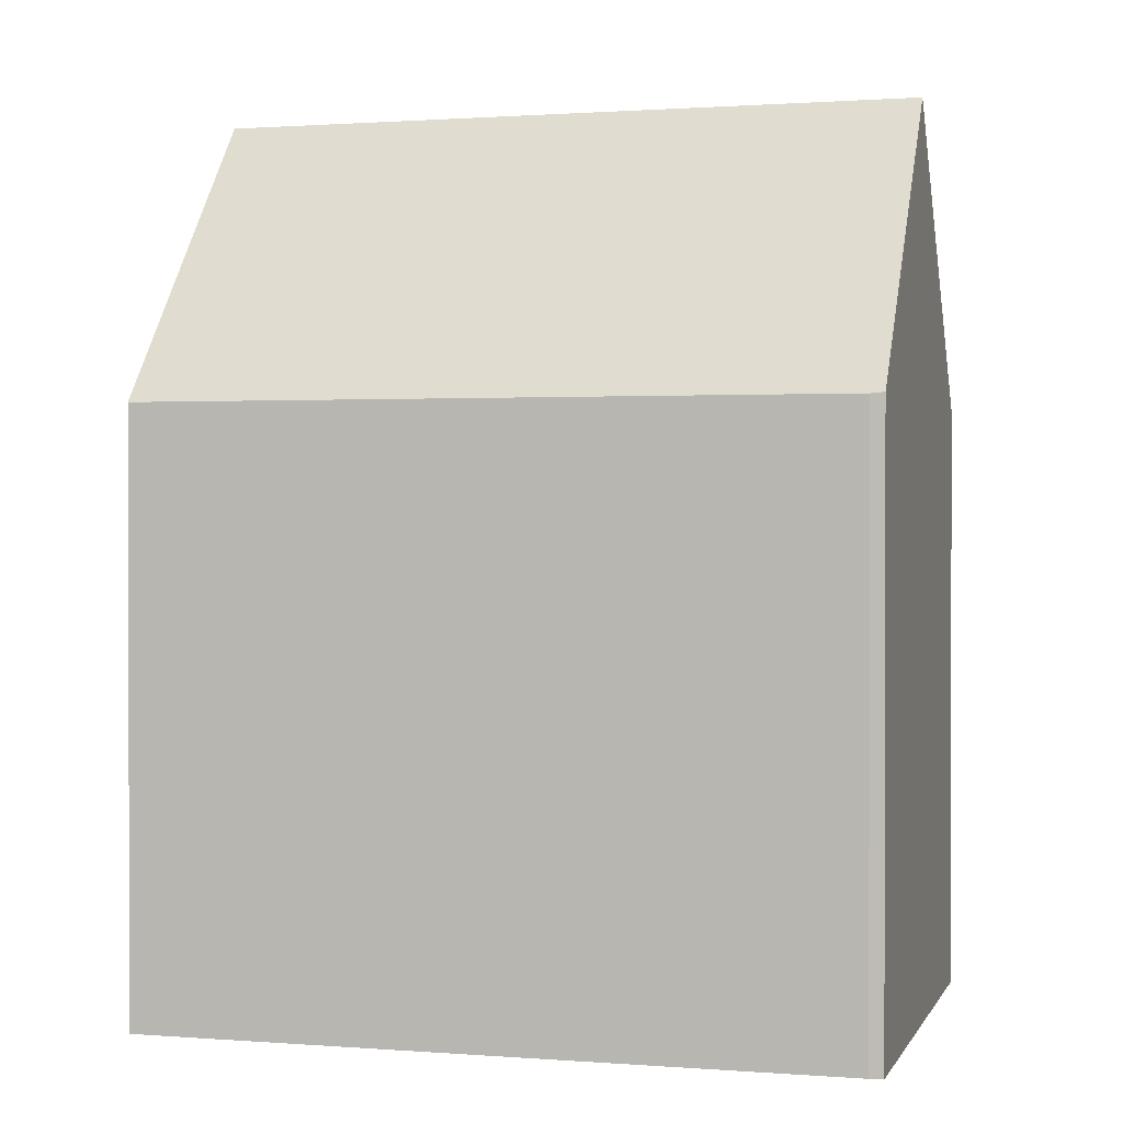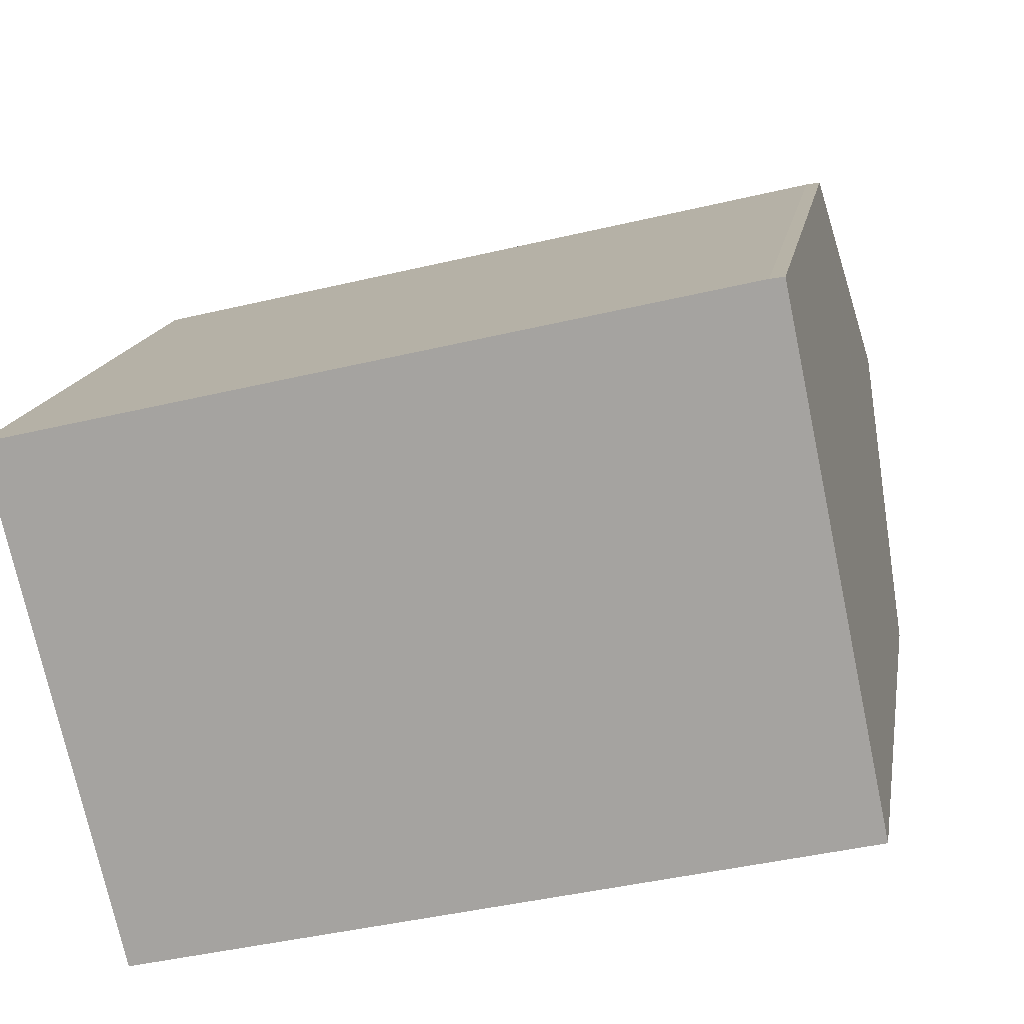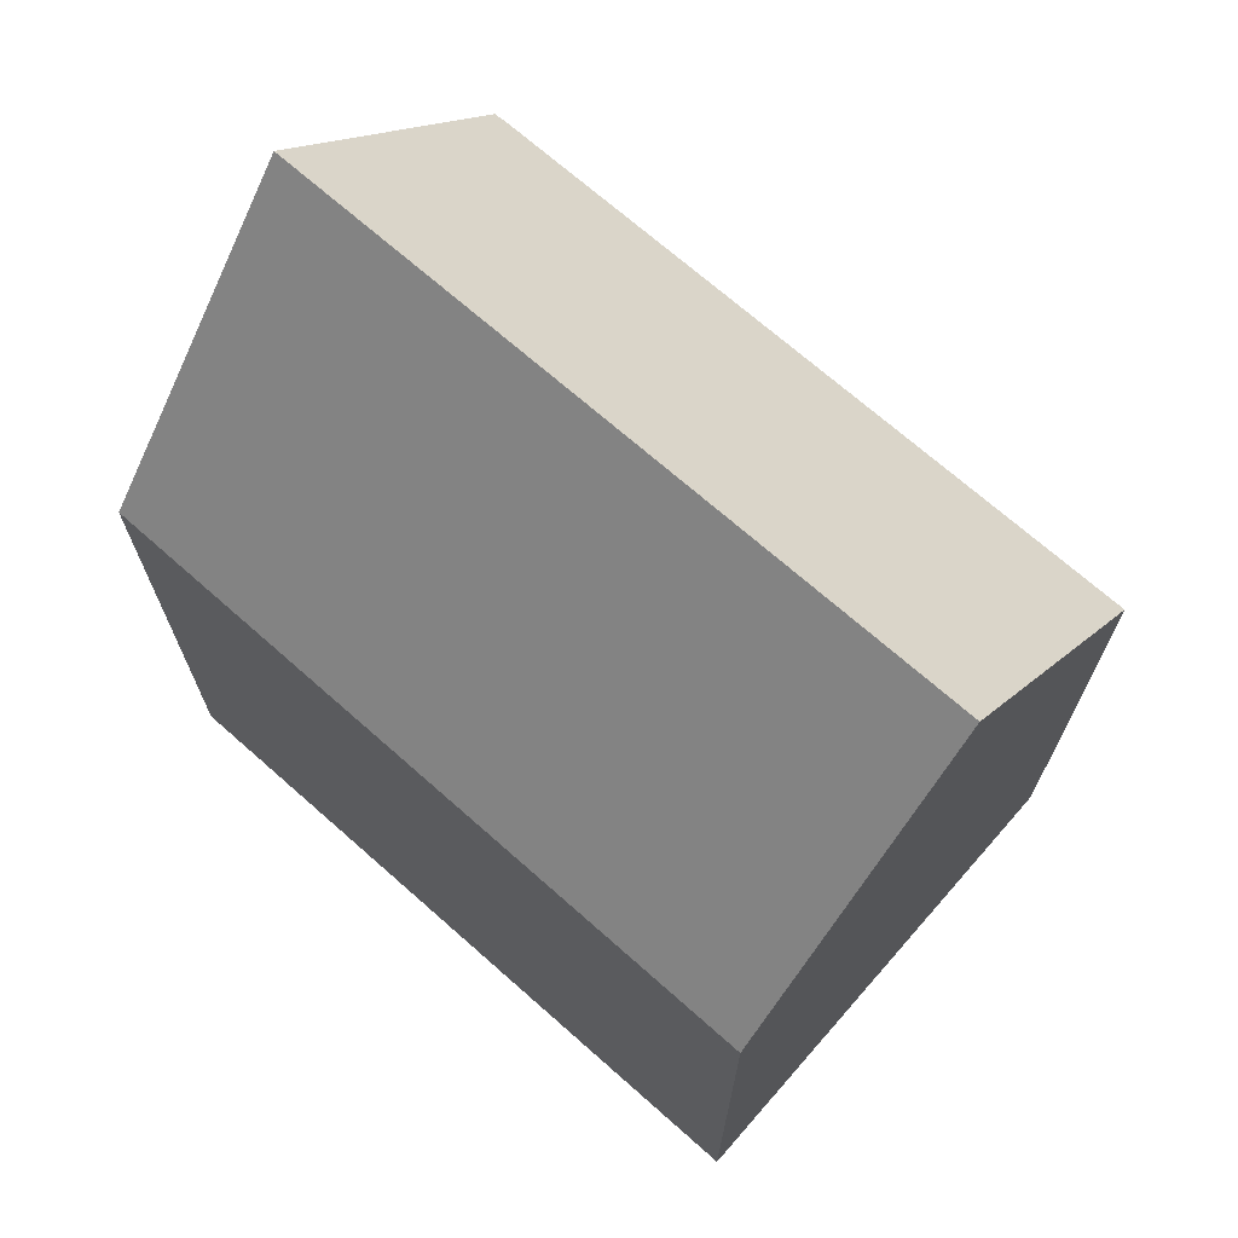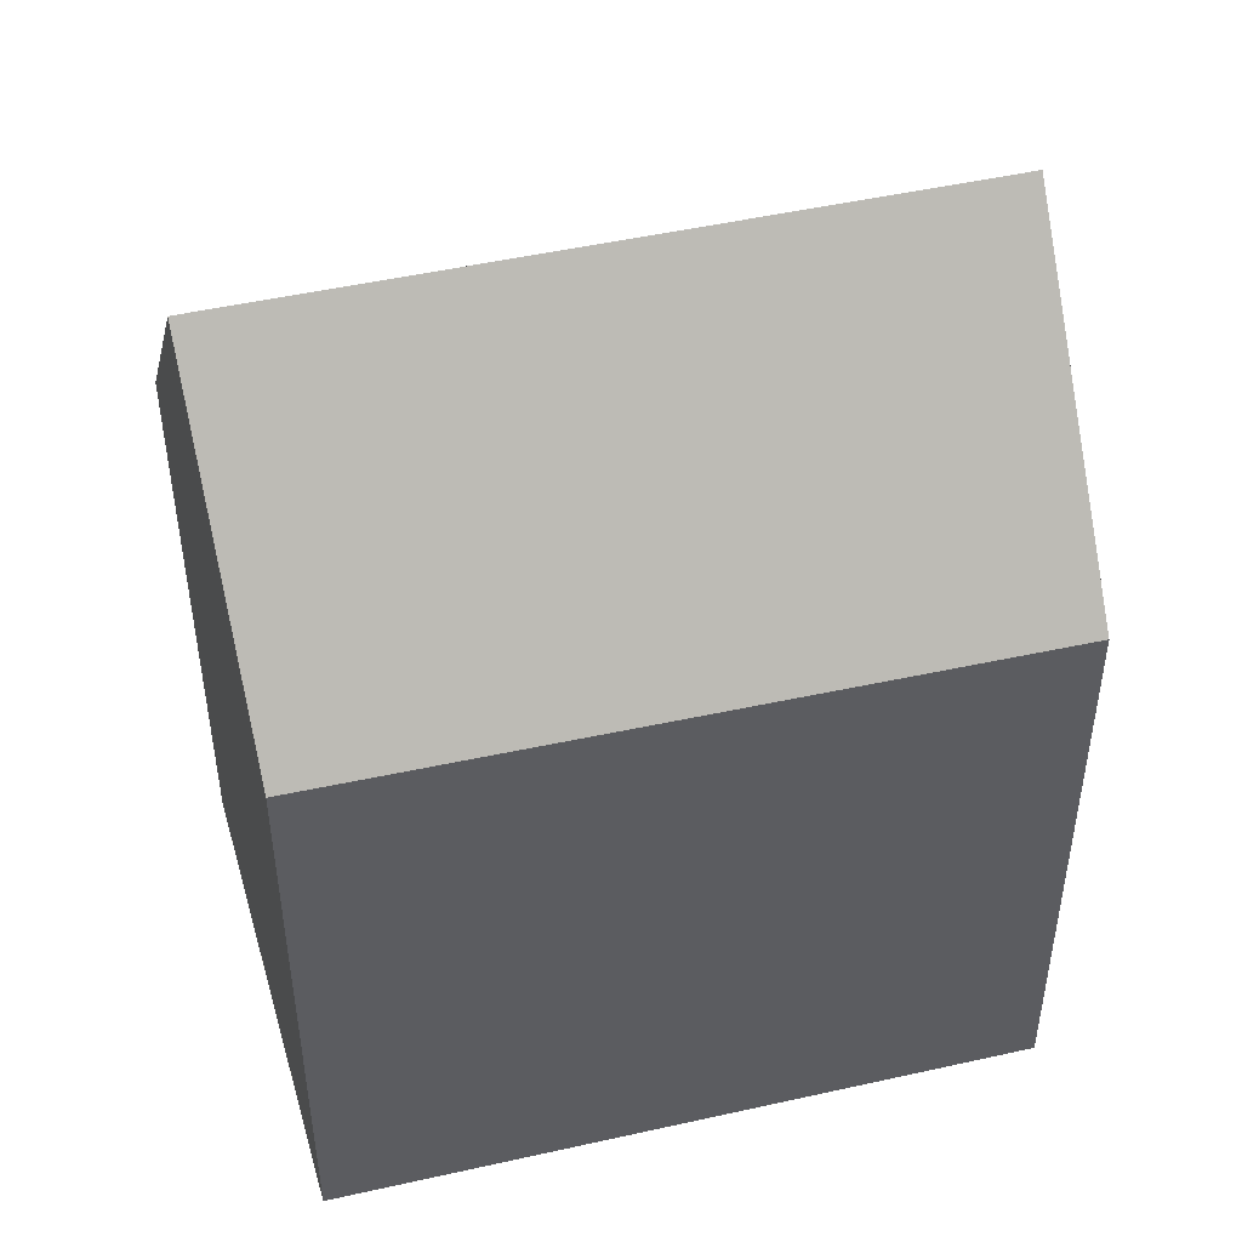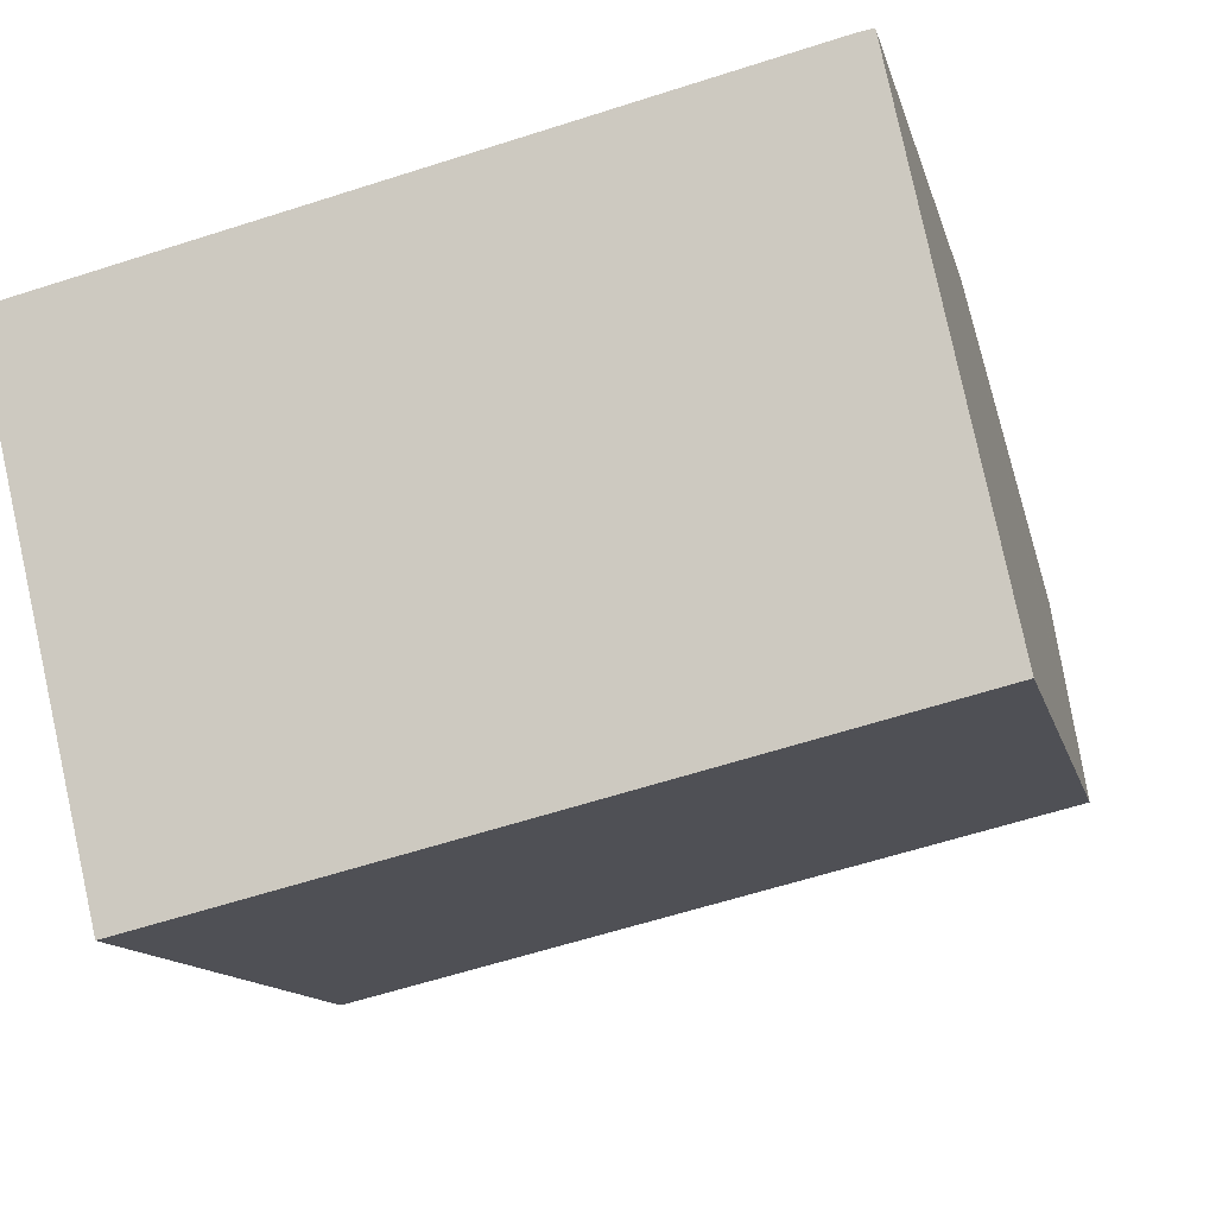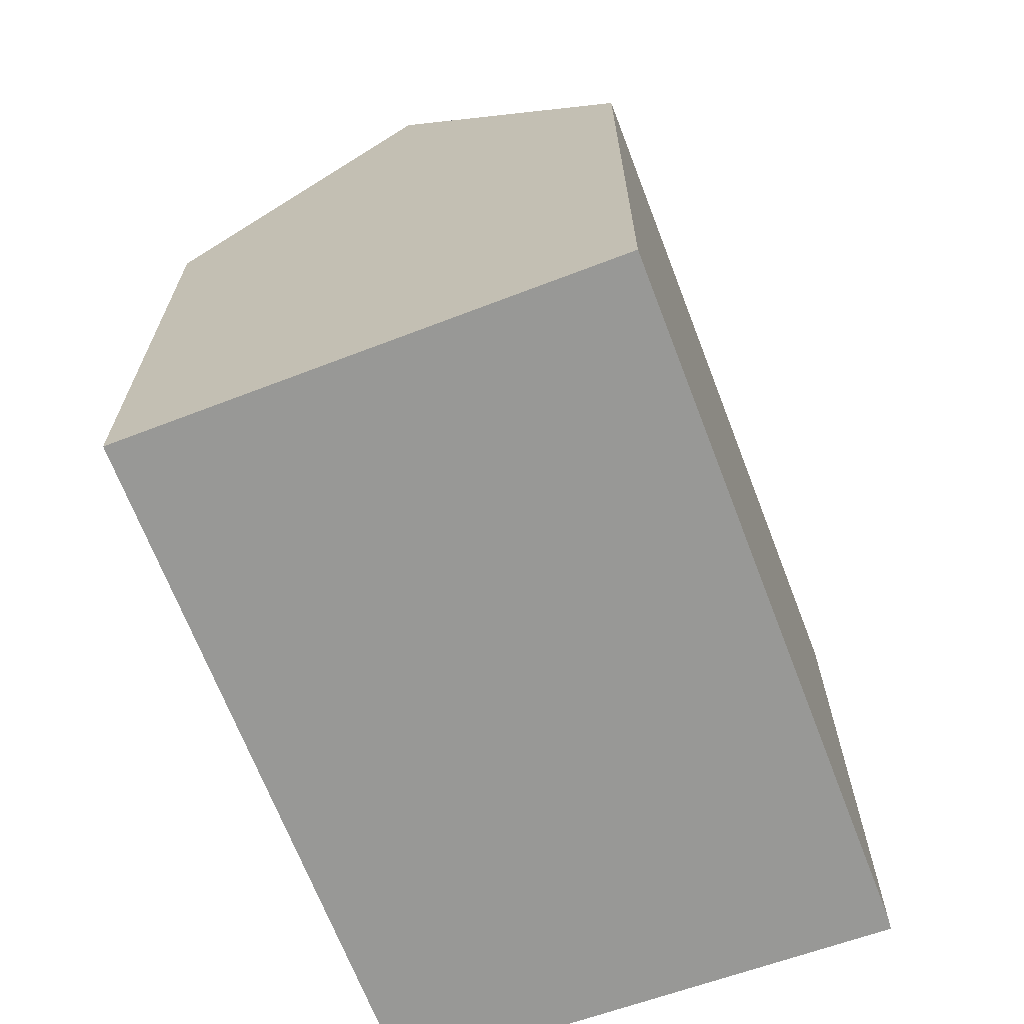
<metadata>
{"format":"obj","ext":"obj","renderer":"f3d","projection":"perspective","resolution":1024,"background":"white","views":[{"elev":0.9,"azim":3.2,"up":"+Y"},{"elev":14.8,"azim":9.3,"up":"+Z"},{"elev":71.1,"azim":-152.2,"up":"+Y"},{"elev":47.5,"azim":152.2,"up":"+Y"},{"elev":-12.1,"azim":12.5,"up":"+Z"},{"elev":-68.4,"azim":-82.5,"up":"+Y"}]}
</metadata>
<code>
v  17.09 12.78 -6.891
v  1.239 18.99 -5.193
v  16.01 18.99 -1.688
v  10.64 12.73 -8.458
v  9.014 12.72 -8.854
v  2.492 12.68 -10.44
v  0.072 13.11 -0.304
v  0 12.74 7.804e-16
v  6.668 12.73 1.592
v  8.523 12.73 2.035
v  15.71 17.26 -0.244
v  14.64 12.72 3.496
v  14.98 13.05 3.288
v  14.81 12.73 3.523
v  14.93 12.74 3.542
v  14.93 -2.169e-16 3.542
v  14.81 -2.157e-16 3.523
v  14.64 -2.141e-16 3.496
v  0 0 0
v  6.668 -9.748e-17 1.592
v  8.523 -1.246e-16 2.035
v  17.09 4.22e-16 -6.891
v  14.98 -2.013e-16 3.288
v  15.71 1.494e-17 -0.244
v  16.01 1.034e-16 -1.688
v  2.492 6.392e-16 -10.44
v  10.64 5.179e-16 -8.458
v  9.014 5.422e-16 -8.854
v  0.072 1.861e-17 -0.304
v  1.239 3.18e-16 -5.193
g defaultobject
f 1 2 3
f 2 1 4
f 2 4 5
f 2 5 6
f 7 3 2
f 3 7 8
f 3 8 9
f 3 9 10
f 3 10 11
f 11 10 12
f 11 12 13
f 13 12 14
f 13 14 15
f 14 16 15
f 16 14 12
f 16 12 17
f 17 12 18
f 19 9 8
f 9 19 10
f 10 19 12
f 12 19 20
f 12 20 18
f 18 20 21
f 11 1 3
f 1 11 13
f 1 13 15
f 1 15 16
f 1 16 22
f 22 16 23
f 22 23 24
f 22 24 25
f 22 4 1
f 4 22 5
f 5 22 6
f 6 22 26
f 26 22 27
f 26 27 28
f 6 7 2
f 7 6 26
f 7 26 8
f 8 26 29
f 8 29 19
f 29 26 30
f 28 30 26
f 30 28 27
f 30 27 29
f 29 27 22
f 29 22 25
f 29 25 19
f 19 25 20
f 20 25 21
f 21 25 24
f 21 24 18
f 18 24 23
f 18 23 17
f 17 23 16

</code>
